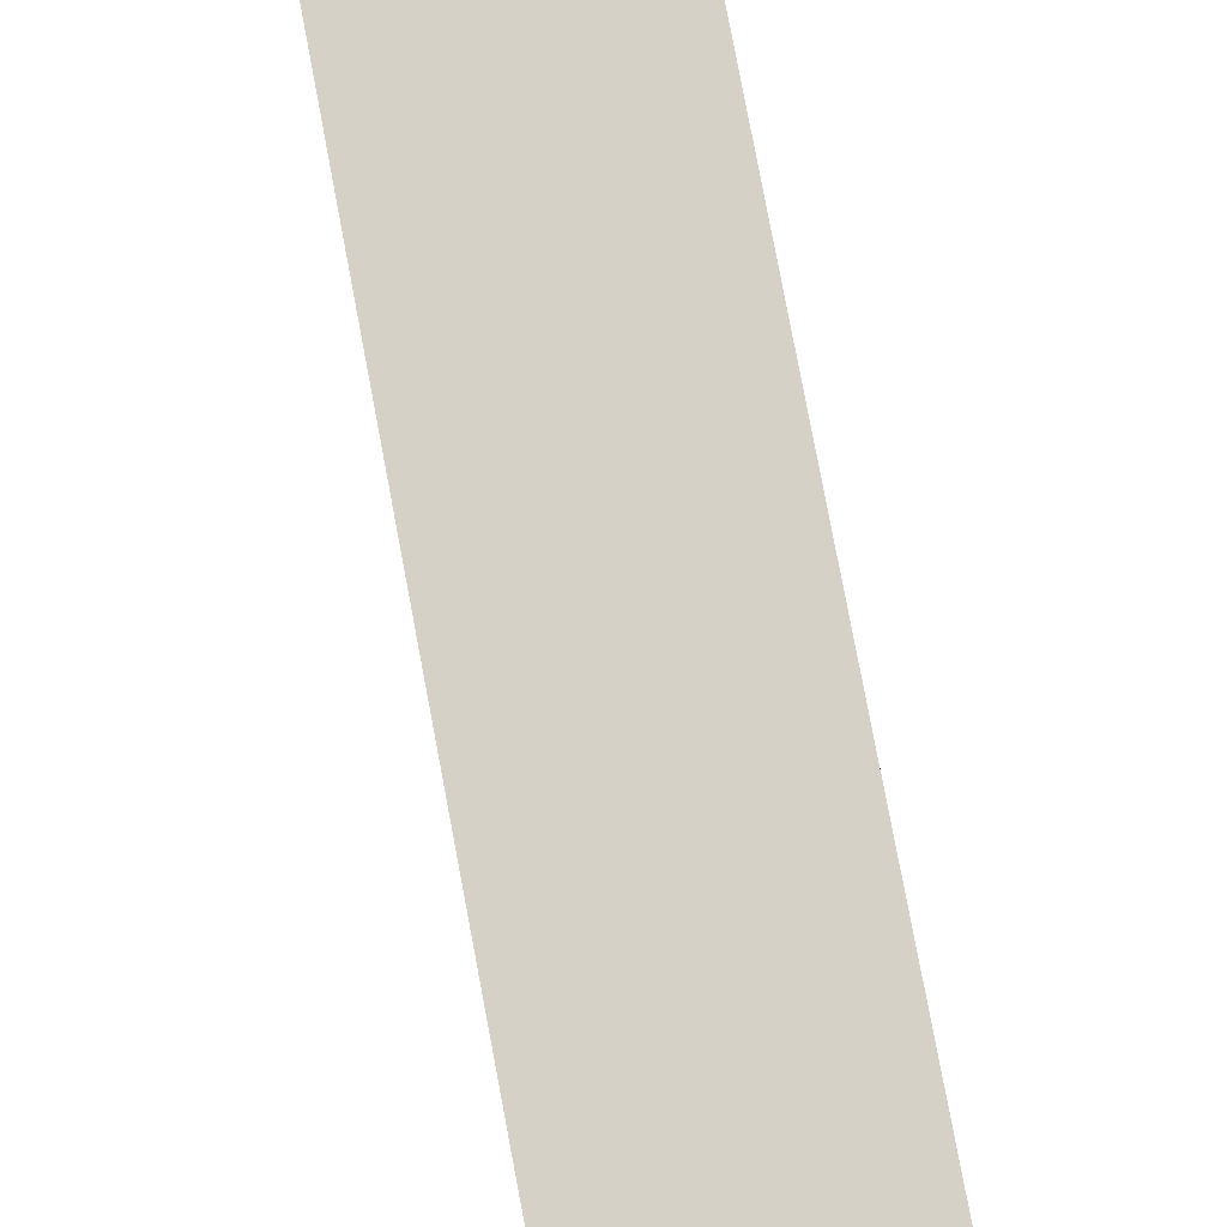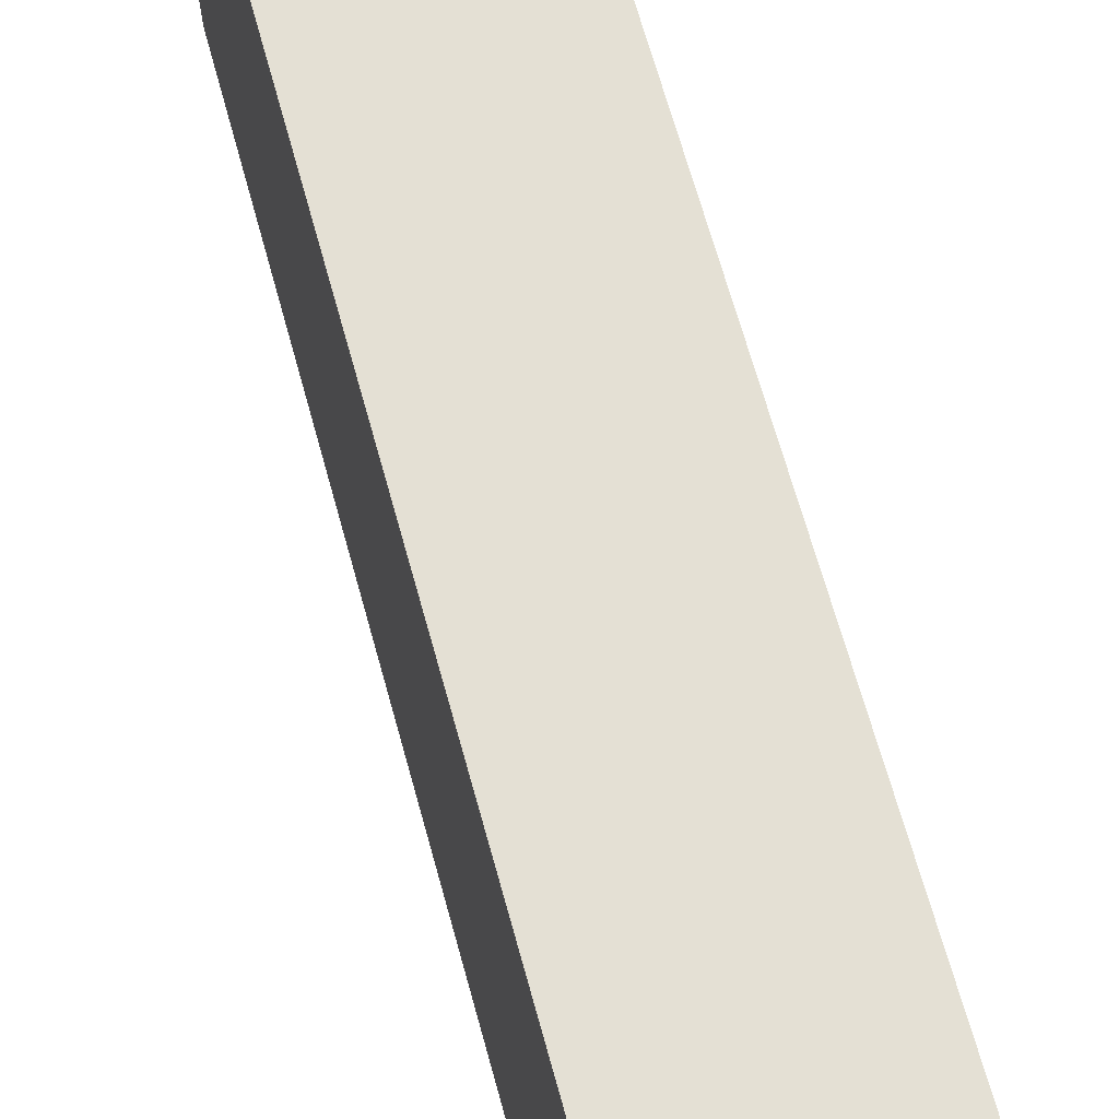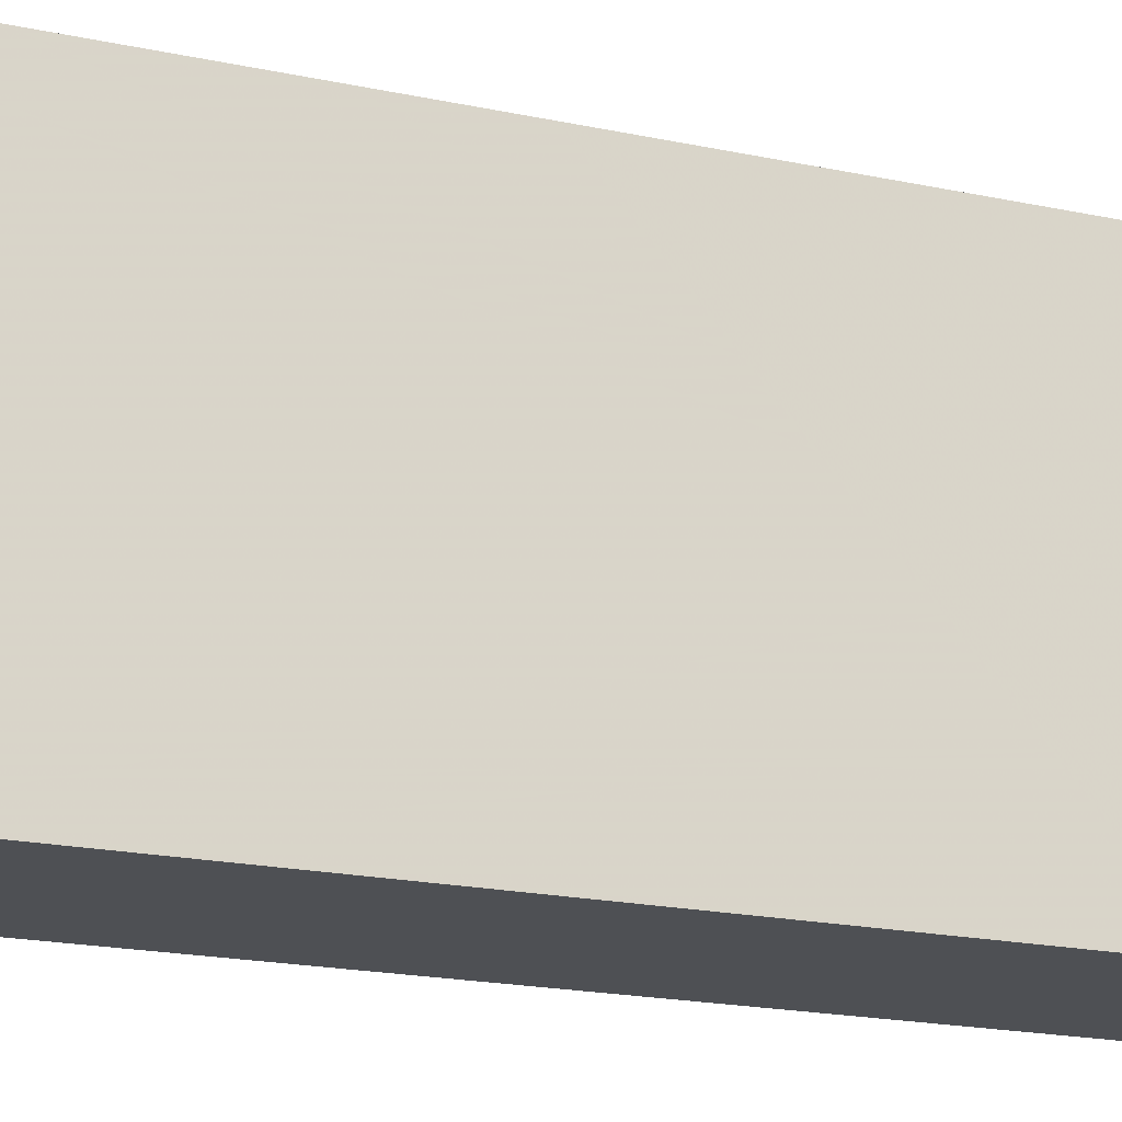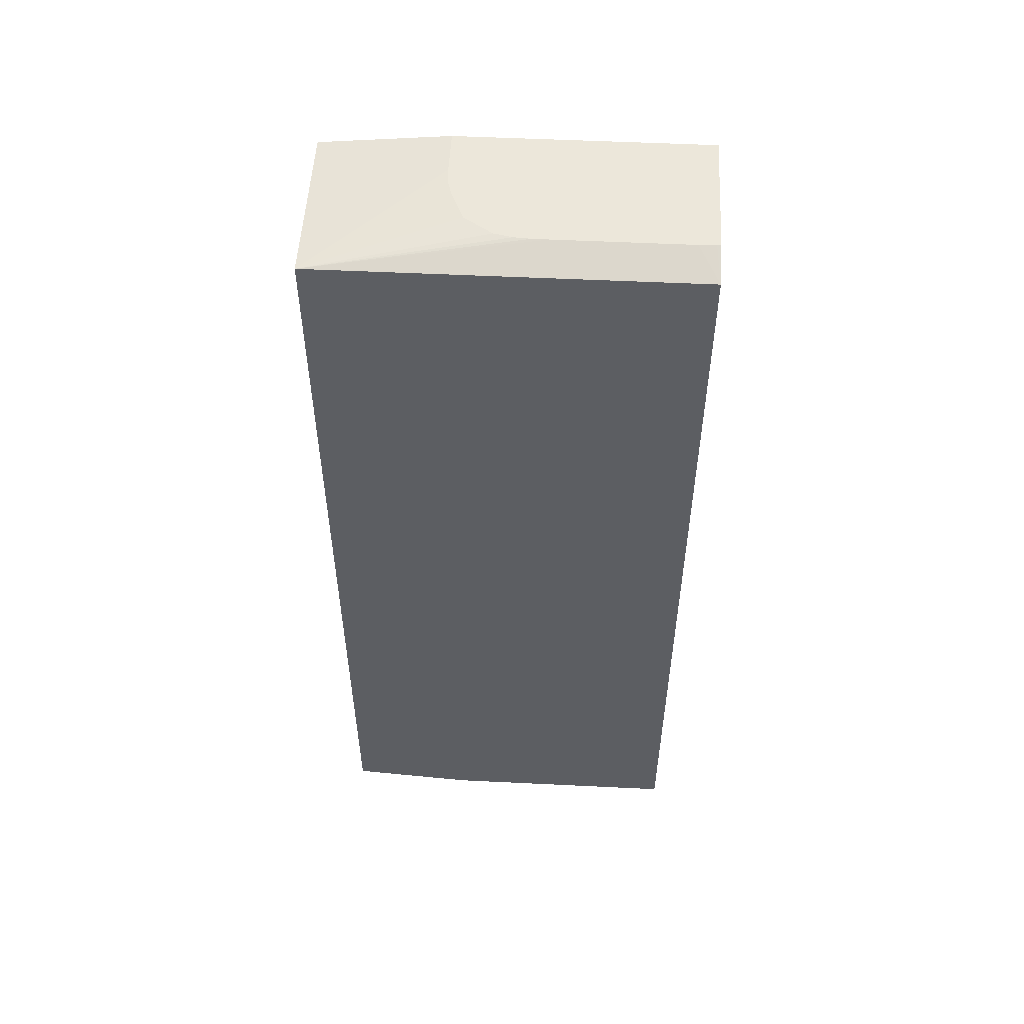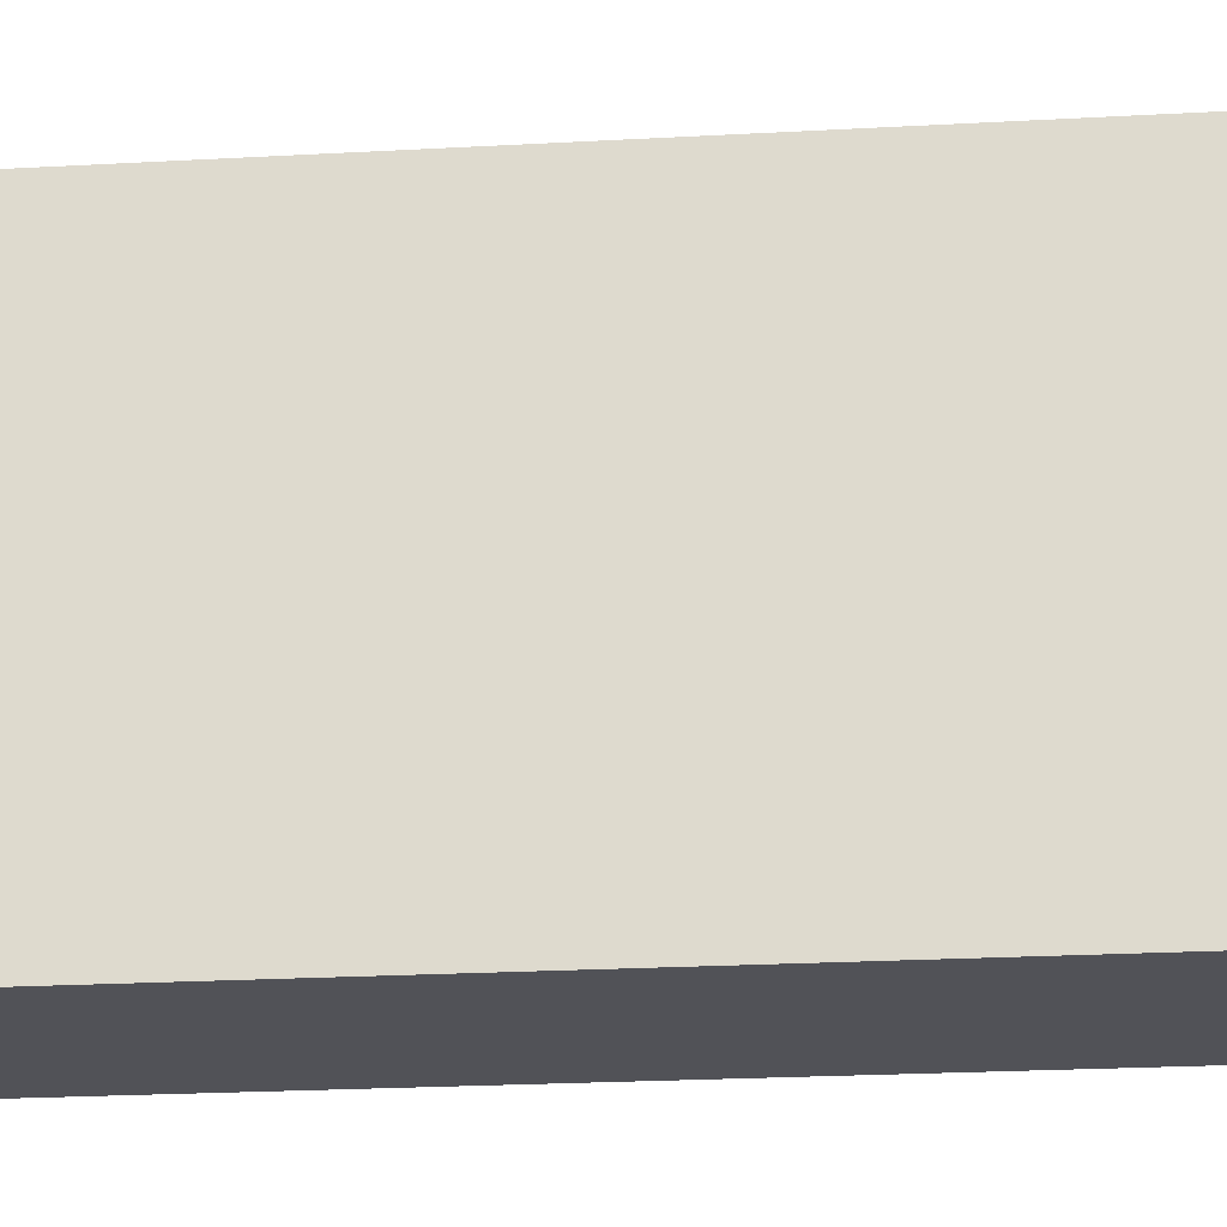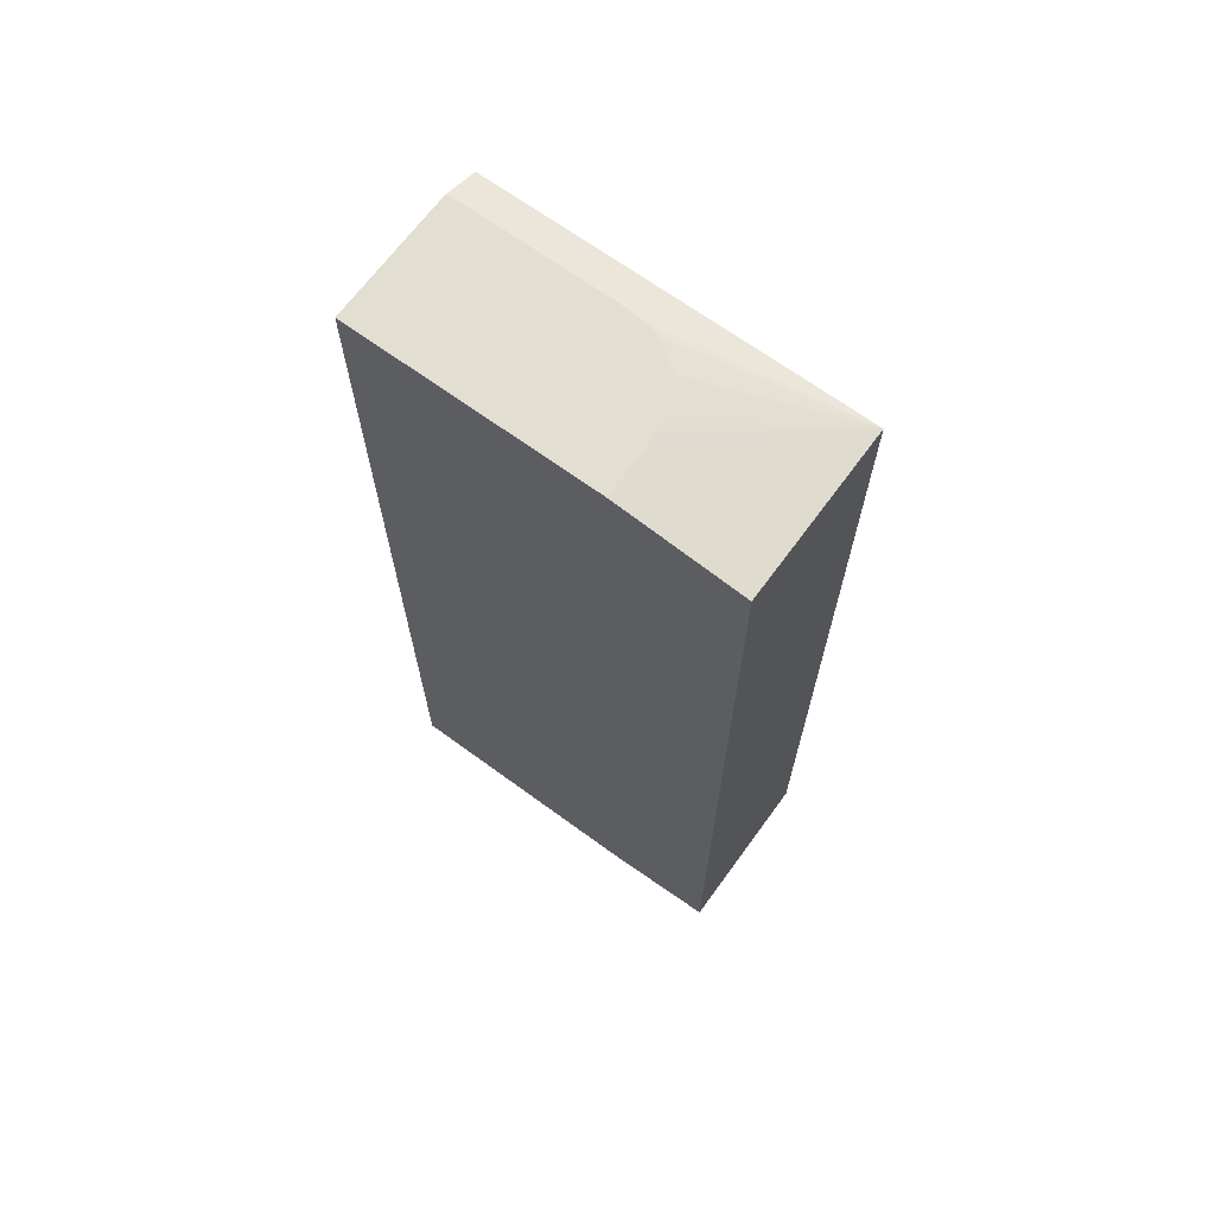
<metadata>
{"format":"obj","ext":"obj","renderer":"f3d","projection":"perspective","resolution":1024,"background":"white","views":[{"elev":79.3,"azim":-10.7,"up":"+Y"},{"elev":66.0,"azim":-15.3,"up":"+Y"},{"elev":-18.9,"azim":67.6,"up":"+Y"},{"elev":52.3,"azim":93.0,"up":"+Z"},{"elev":-21.5,"azim":95.8,"up":"+Y"},{"elev":67.7,"azim":-53.8,"up":"+Z"}]}
</metadata>
<code>
v -0.002964 -0.001609 -0.01463
v -0.002964 0.002108 -0.01498
v 0.002529 0.002581 -0.01498
v 0.002529 -0.001609 -0.01457
v -0.002964 -0.001609 0.01454
v -0.002964 0.01059 -0.01498
v 0.002529 0.01059 -0.01498
v 0.002529 -0.001609 0.01454
v -0.002964 0.002522 0.01497
v -0.002964 0.01059 0.004577
v 0.002529 0.01059 0.004598
v 0.002529 0.01059 0.01454
v 0.00139 0.005659 0.01497
v 0.001386 0.005141 0.01497
v 0.00135 0.004607 0.01497
v 0.001222 0.004016 0.01497
v 0.0005918 0.003105 0.01497
v 0.0001605 0.002921 0.01497
v -0.0003707 0.002699 0.01497
v -0.0008799 0.002563 0.01497
v -0.001314 0.002528 0.01497
v -0.001435 0.002522 0.01497
v -0.002964 0.01059 0.01497
v 0.001345 0.01059 0.01497
v 0.001364 0.01047 0.01497
v 0.001368 0.01042 0.01497
v 0.00139 0.009933 0.01497
v 0.00139 0.009401 0.01497
f 1 2 3
f 1 3 4
f 1 4 8
f 1 8 5
f 1 5 9
f 1 9 23
f 1 23 10
f 1 10 6
f 1 6 2
f 2 6 7
f 2 7 3
f 3 7 11
f 3 11 12
f 3 12 8
f 3 8 4
f 5 8 22
f 5 22 9
f 6 10 7
f 7 10 11
f 8 12 28
f 8 28 13
f 8 13 14
f 8 14 15
f 8 15 16
f 8 16 17
f 8 17 18
f 8 18 19
f 8 19 20
f 8 20 21
f 8 21 22
f 9 22 21
f 9 21 20
f 9 20 19
f 9 19 18
f 9 18 17
f 9 17 16
f 9 16 15
f 9 15 14
f 9 14 13
f 9 13 28
f 9 28 27
f 9 27 26
f 9 26 25
f 9 25 24
f 9 24 23
f 10 23 24
f 10 24 12
f 10 12 11
f 12 24 25
f 12 25 26
f 12 26 27
f 12 27 28

</code>
